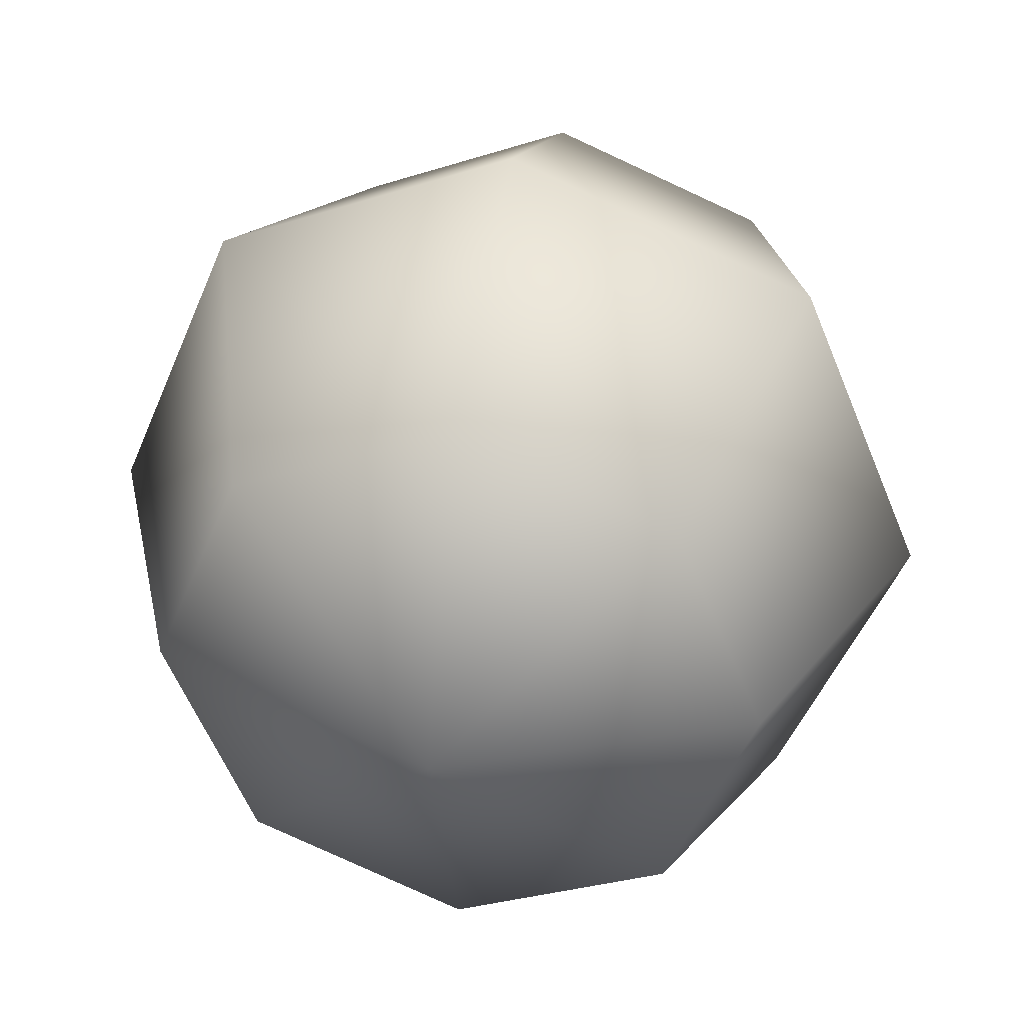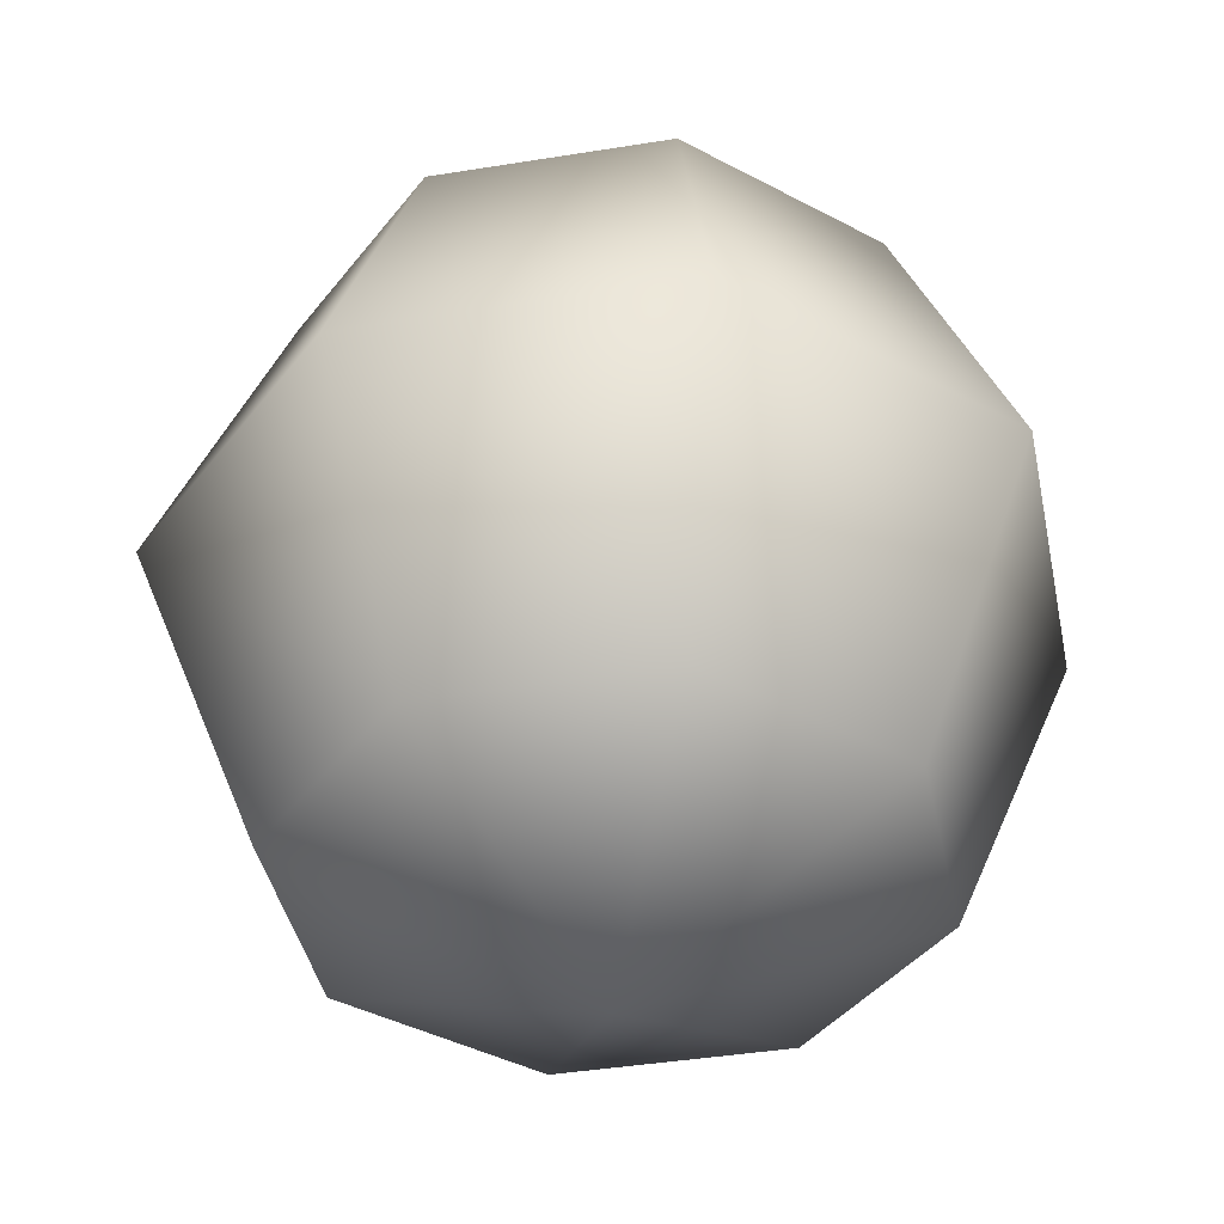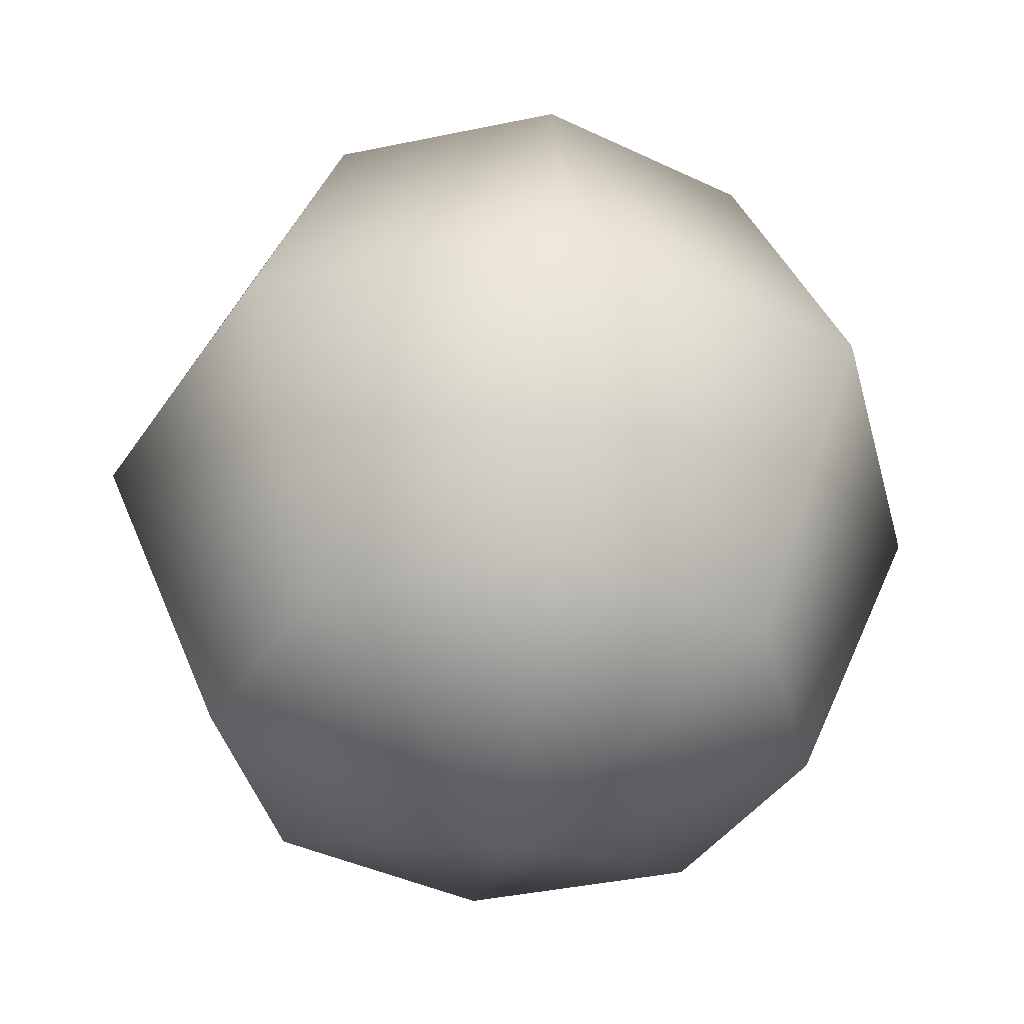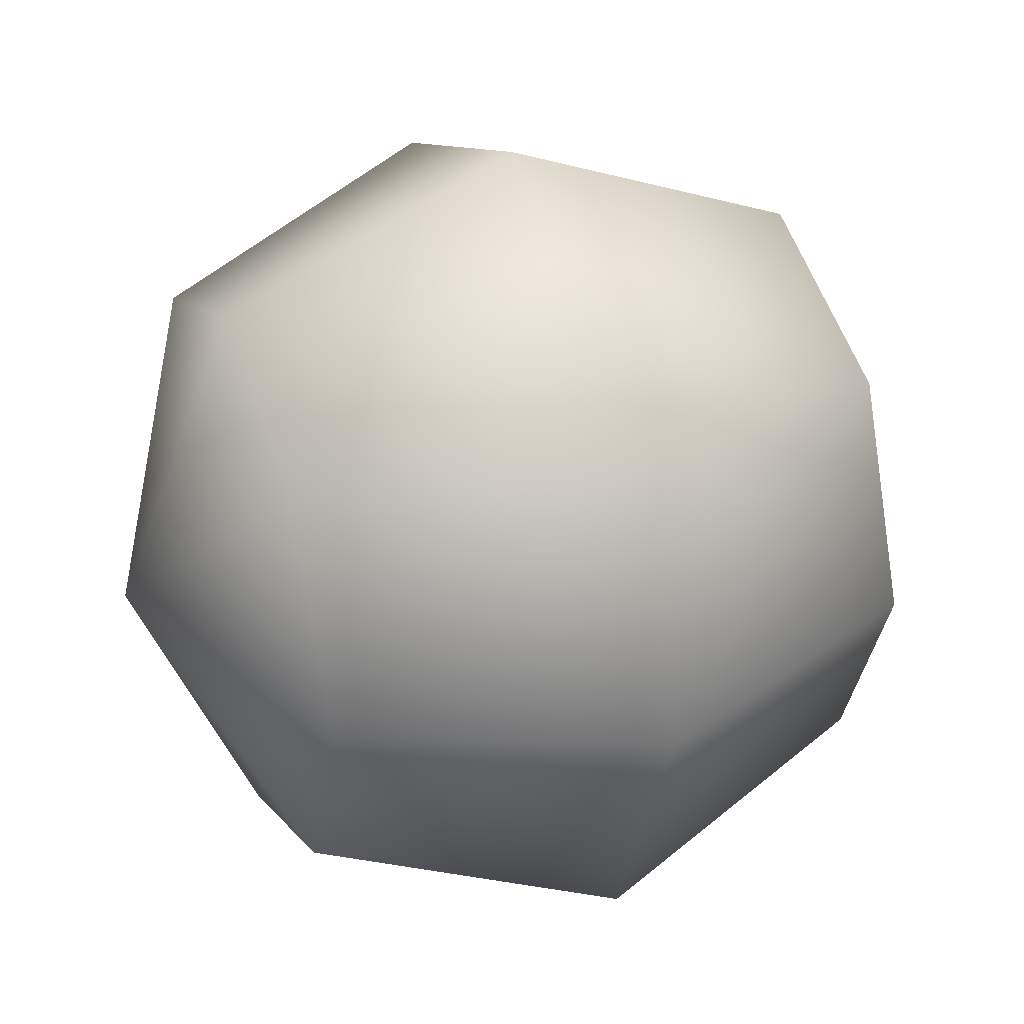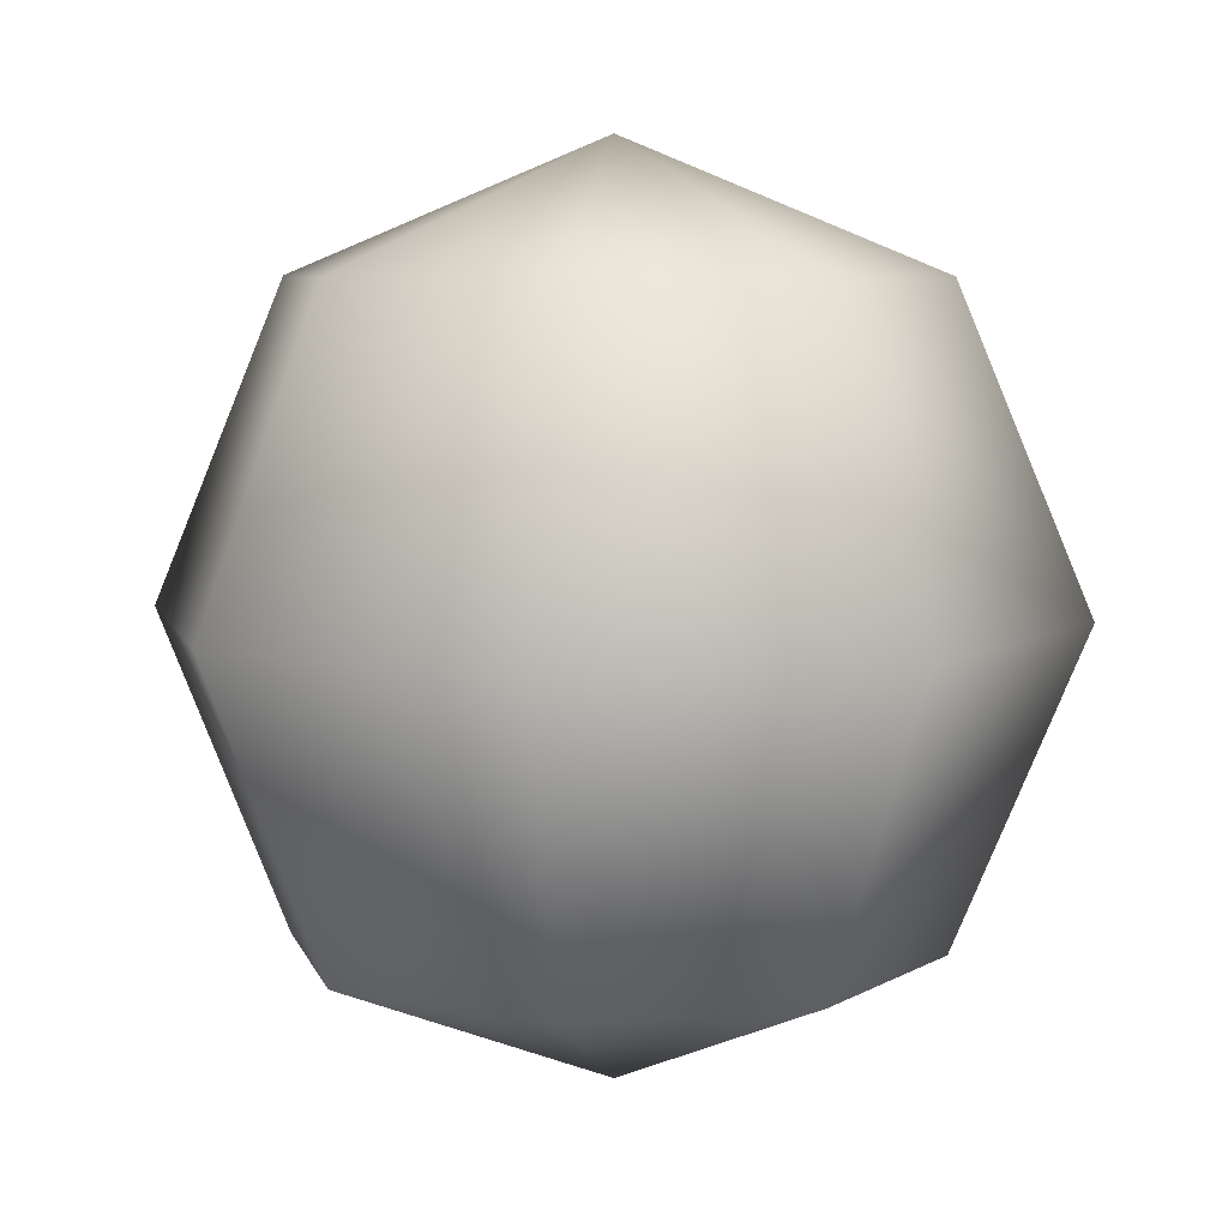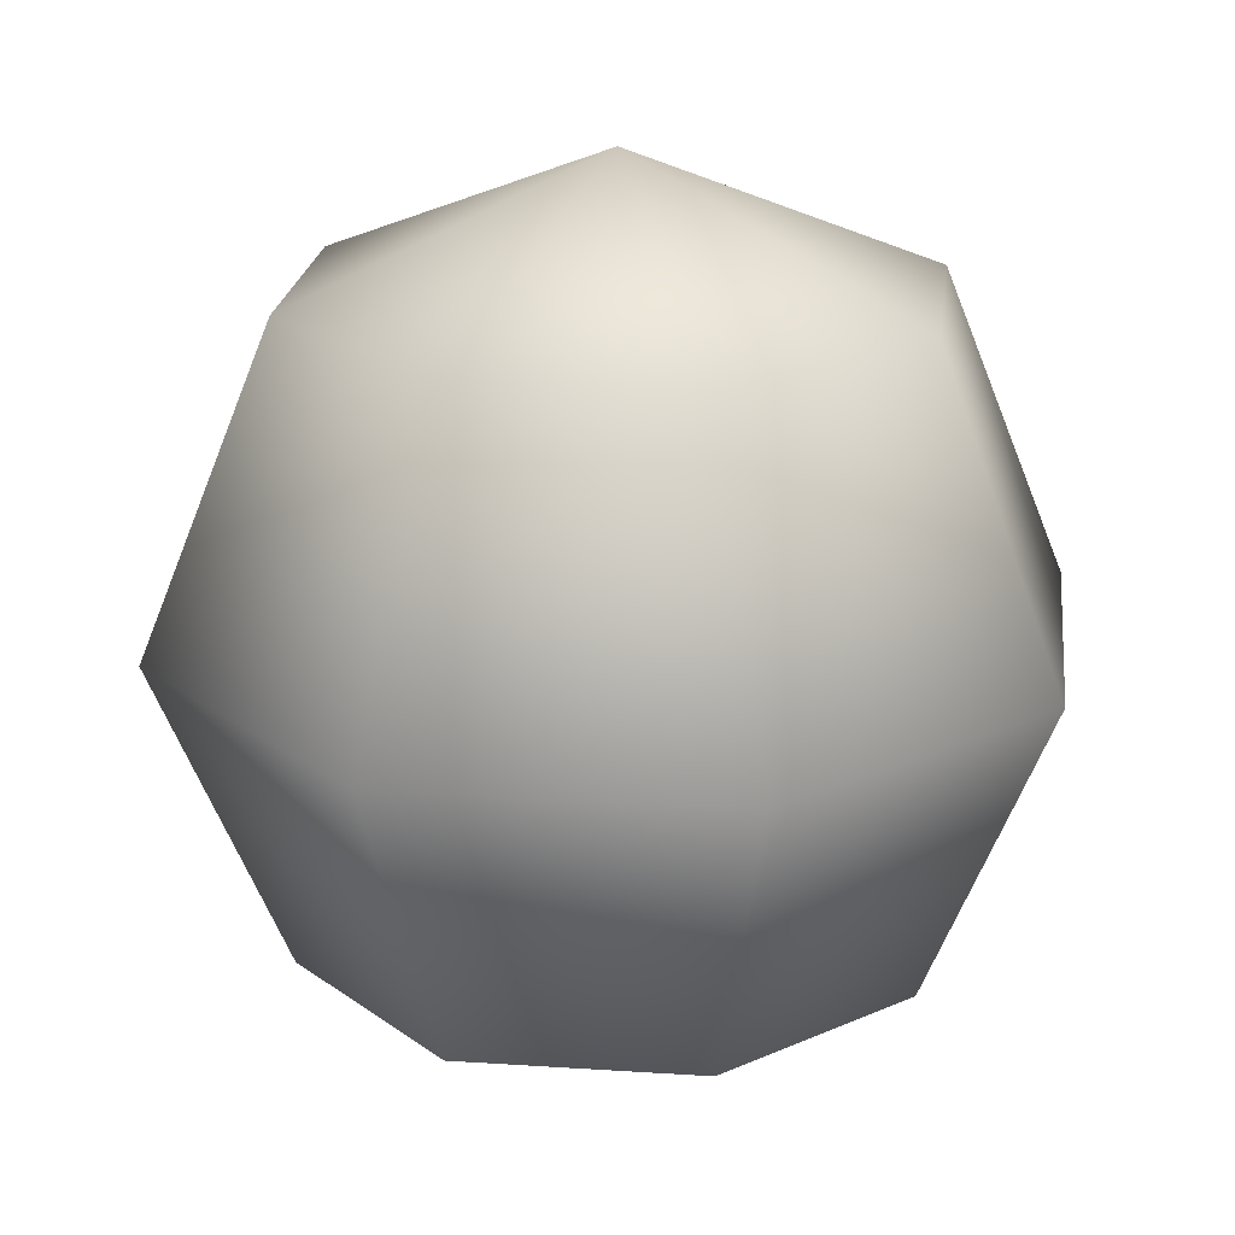
<metadata>
{"format":"obj","ext":"obj","renderer":"f3d","projection":"perspective","resolution":1024,"background":"white","views":[{"elev":35.5,"azim":10.7,"up":"+Y"},{"elev":-40.0,"azim":168.9,"up":"+Z"},{"elev":-40.3,"azim":-98.0,"up":"+Z"},{"elev":33.6,"azim":68.6,"up":"+Y"},{"elev":6.7,"azim":8.9,"up":"+Z"},{"elev":21.2,"azim":29.2,"up":"+Z"}]}
</metadata>
<code>
v  0 0 1
v  -0 0.7071 0.7071
v  -0.5 0.5 0.7071
v  -0.7071 -0 0.7071
v  -0.5 -0.5 0.7071
v  0 -0.7071 0.7071
v  0.5 -0.5 0.7071
v  0.7071 -0 0.7071
v  0.5 0.5 0.7071
v  -0 1 -0
v  -0.7071 0.7071 -0
v  -1 -0 -0
v  -0.7071 -0.7071 -0
v  0 -1 -0
v  0.7071 -0.7071 -0
v  1 -0 -0
v  0.7071 0.7071 -0
v  -0 0.7071 -0.7071
v  -0.5 0.5 -0.7071
v  -0.7071 -0 -0.7071
v  -0.5 -0.5 -0.7071
v  0 -0.7071 -0.7071
v  0.5 -0.5 -0.7071
v  0.7071 -0 -0.7071
v  0.5 0.5 -0.7071
v  0 0 -1
o Sphere001
g Sphere001
f 1 2 3
f 1 3 4
f 1 4 5
f 1 5 6
f 1 6 7
f 1 7 8
f 1 8 9
f 1 9 2
f 2 10 11
f 2 11 3
f 3 11 12
f 3 12 4
f 4 12 13
f 4 13 5
f 5 13 14
f 5 14 6
f 6 14 15
f 6 15 7
f 7 15 16
f 7 16 8
f 8 16 17
f 8 17 9
f 9 17 10
f 9 10 2
f 10 18 19
f 10 19 11
f 11 19 20
f 11 20 12
f 12 20 21
f 12 21 13
f 13 21 22
f 13 22 14
f 14 22 23
f 14 23 15
f 15 23 24
f 15 24 16
f 16 24 25
f 16 25 17
f 17 25 18
f 17 18 10
f 26 19 18
f 26 20 19
f 26 21 20
f 26 22 21
f 26 23 22
f 26 24 23
f 26 25 24
f 26 18 25

</code>
